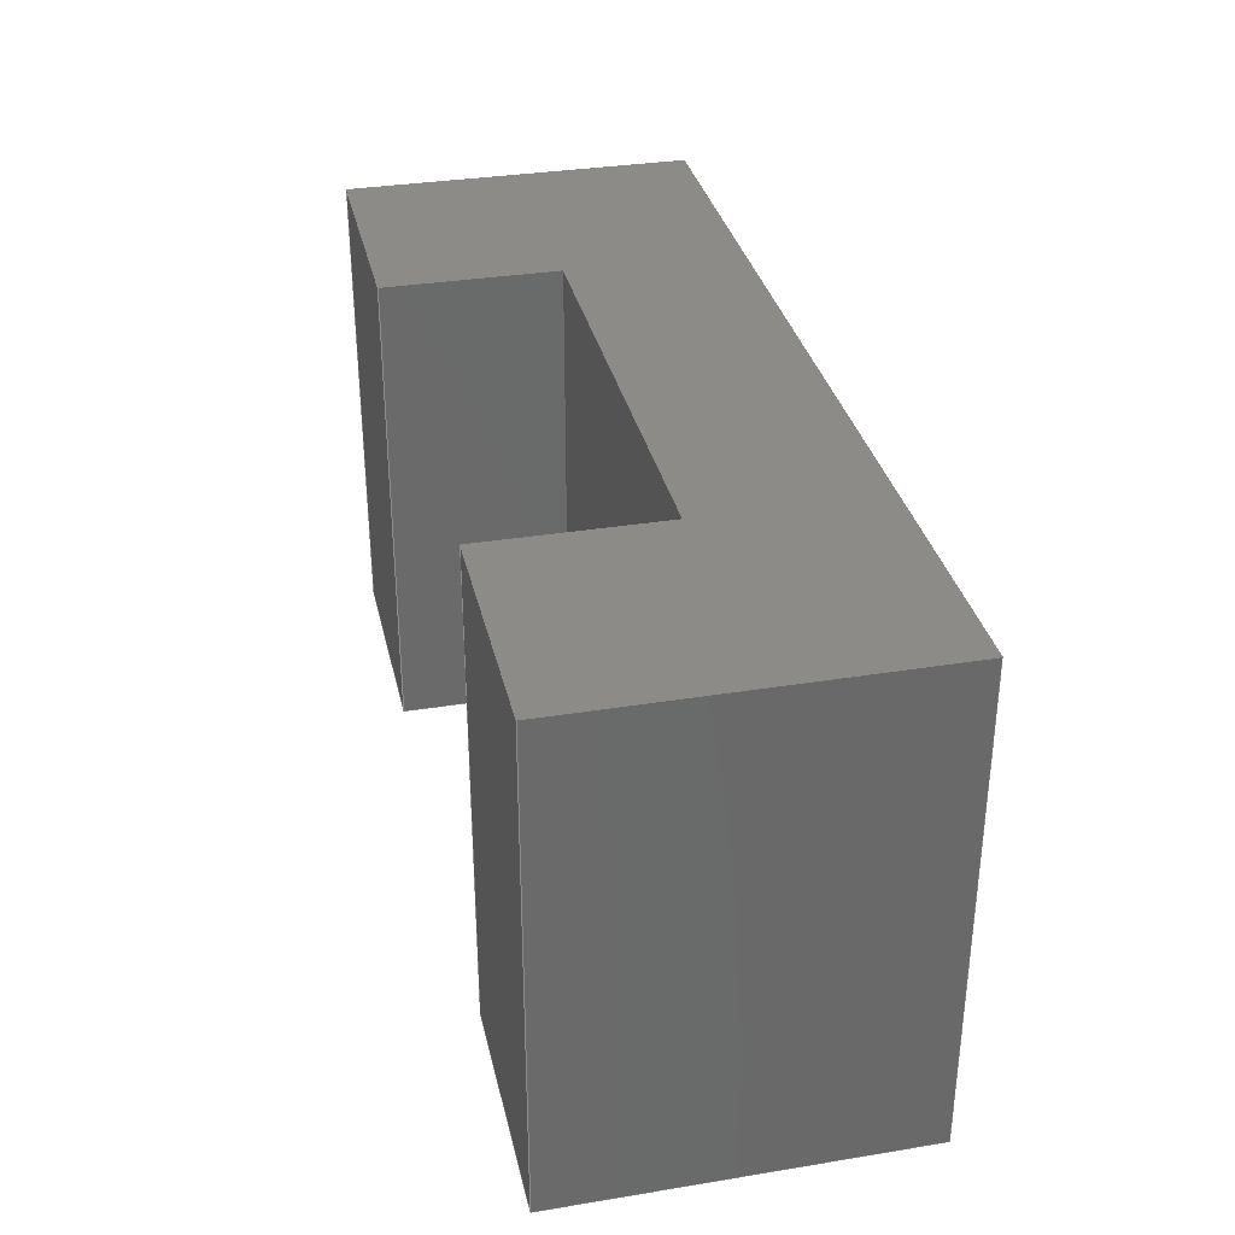
<metadata>
{"format":"step","ext":"stp","renderer":"f3d","projection":"perspective","resolution":1024,"background":"white","views":[{"elev":33.3,"azim":77.4,"up":"+Z"}]}
</metadata>
<code>
ISO-10303-21;
DATA;
#1=MECHANICAL_DESIGN_GEOMETRIC_PRESENTATION_REPRESENTATION('',(#265,#273,
#272,#267,#266,#269,#270,#268,#274,#275,#271,#280,#281,#285,#279,#278,#283,
#282,#277,#276,#284),#482);
#2=SHAPE_REPRESENTATION_RELATIONSHIP('SRR','None',#491,#3);
#3=ADVANCED_BREP_SHAPE_REPRESENTATION('',(#4,#5,#6),#481);
#4=MANIFOLD_SOLID_BREP('Solid1',#304);
#5=MANIFOLD_SOLID_BREP('Solid1',#305);
#6=MANIFOLD_SOLID_BREP('Solid2',#306);
#7=FACE_OUTER_BOUND('',#25,.T.);
#8=FACE_OUTER_BOUND('',#26,.T.);
#9=FACE_OUTER_BOUND('',#27,.T.);
#10=FACE_OUTER_BOUND('',#28,.T.);
#11=FACE_OUTER_BOUND('',#29,.T.);
#12=FACE_OUTER_BOUND('',#30,.T.);
#13=FACE_OUTER_BOUND('',#31,.T.);
#14=FACE_OUTER_BOUND('',#32,.T.);
#15=FACE_OUTER_BOUND('',#33,.T.);
#16=FACE_OUTER_BOUND('',#34,.T.);
#17=FACE_OUTER_BOUND('',#35,.T.);
#18=FACE_OUTER_BOUND('',#36,.T.);
#19=FACE_OUTER_BOUND('',#37,.T.);
#20=FACE_OUTER_BOUND('',#38,.T.);
#21=FACE_OUTER_BOUND('',#39,.T.);
#22=FACE_OUTER_BOUND('',#40,.T.);
#23=FACE_OUTER_BOUND('',#41,.T.);
#24=FACE_OUTER_BOUND('',#42,.T.);
#25=EDGE_LOOP('',(#175,#176,#177,#178));
#26=EDGE_LOOP('',(#179,#180,#181,#182));
#27=EDGE_LOOP('',(#183,#184,#185,#186));
#28=EDGE_LOOP('',(#187,#188,#189,#190));
#29=EDGE_LOOP('',(#191,#192,#193,#194));
#30=EDGE_LOOP('',(#195,#196,#197,#198));
#31=EDGE_LOOP('',(#199,#200,#201,#202));
#32=EDGE_LOOP('',(#203,#204,#205,#206));
#33=EDGE_LOOP('',(#207,#208,#209,#210));
#34=EDGE_LOOP('',(#211,#212,#213,#214));
#35=EDGE_LOOP('',(#215,#216,#217,#218));
#36=EDGE_LOOP('',(#219,#220,#221,#222));
#37=EDGE_LOOP('',(#223,#224,#225,#226));
#38=EDGE_LOOP('',(#227,#228,#229,#230));
#39=EDGE_LOOP('',(#231,#232,#233,#234));
#40=EDGE_LOOP('',(#235,#236,#237,#238));
#41=EDGE_LOOP('',(#239,#240,#241,#242));
#42=EDGE_LOOP('',(#243,#244,#245,#246));
#43=LINE('',#404,#79);
#44=LINE('',#406,#80);
#45=LINE('',#408,#81);
#46=LINE('',#409,#82);
#47=LINE('',#412,#83);
#48=LINE('',#414,#84);
#49=LINE('',#415,#85);
#50=LINE('',#418,#86);
#51=LINE('',#420,#87);
#52=LINE('',#421,#88);
#53=LINE('',#423,#89);
#54=LINE('',#424,#90);
#55=LINE('',#430,#91);
#56=LINE('',#432,#92);
#57=LINE('',#434,#93);
#58=LINE('',#435,#94);
#59=LINE('',#438,#95);
#60=LINE('',#440,#96);
#61=LINE('',#441,#97);
#62=LINE('',#444,#98);
#63=LINE('',#446,#99);
#64=LINE('',#447,#100);
#65=LINE('',#449,#101);
#66=LINE('',#450,#102);
#67=LINE('',#456,#103);
#68=LINE('',#458,#104);
#69=LINE('',#460,#105);
#70=LINE('',#461,#106);
#71=LINE('',#464,#107);
#72=LINE('',#466,#108);
#73=LINE('',#467,#109);
#74=LINE('',#470,#110);
#75=LINE('',#472,#111);
#76=LINE('',#473,#112);
#77=LINE('',#475,#113);
#78=LINE('',#476,#114);
#79=VECTOR('',#330,1.2);
#80=VECTOR('',#331,1.65);
#81=VECTOR('',#332,1.2);
#82=VECTOR('',#333,1.65);
#83=VECTOR('',#336,0.8);
#84=VECTOR('',#337,0.8);
#85=VECTOR('',#338,1.65);
#86=VECTOR('',#341,1.2);
#87=VECTOR('',#342,1.2);
#88=VECTOR('',#343,1.65);
#89=VECTOR('',#346,0.8);
#90=VECTOR('',#347,0.8);
#91=VECTOR('',#354,1.2);
#92=VECTOR('',#355,1.65);
#93=VECTOR('',#356,1.2);
#94=VECTOR('',#357,1.65);
#95=VECTOR('',#360,0.8);
#96=VECTOR('',#361,0.8);
#97=VECTOR('',#362,1.65);
#98=VECTOR('',#365,1.2);
#99=VECTOR('',#366,1.2);
#100=VECTOR('',#367,1.65);
#101=VECTOR('',#370,0.8);
#102=VECTOR('',#371,0.8);
#103=VECTOR('',#378,0.6);
#104=VECTOR('',#379,1.65);
#105=VECTOR('',#380,0.6);
#106=VECTOR('',#381,1.65);
#107=VECTOR('',#384,1.6);
#108=VECTOR('',#385,1.6);
#109=VECTOR('',#386,1.65);
#110=VECTOR('',#389,0.6);
#111=VECTOR('',#390,0.6);
#112=VECTOR('',#391,1.65);
#113=VECTOR('',#394,1.6);
#114=VECTOR('',#395,1.6);
#115=VERTEX_POINT('',#402);
#116=VERTEX_POINT('',#403);
#117=VERTEX_POINT('',#405);
#118=VERTEX_POINT('',#407);
#119=VERTEX_POINT('',#411);
#120=VERTEX_POINT('',#413);
#121=VERTEX_POINT('',#417);
#122=VERTEX_POINT('',#419);
#123=VERTEX_POINT('',#428);
#124=VERTEX_POINT('',#429);
#125=VERTEX_POINT('',#431);
#126=VERTEX_POINT('',#433);
#127=VERTEX_POINT('',#437);
#128=VERTEX_POINT('',#439);
#129=VERTEX_POINT('',#443);
#130=VERTEX_POINT('',#445);
#131=VERTEX_POINT('',#454);
#132=VERTEX_POINT('',#455);
#133=VERTEX_POINT('',#457);
#134=VERTEX_POINT('',#459);
#135=VERTEX_POINT('',#463);
#136=VERTEX_POINT('',#465);
#137=VERTEX_POINT('',#469);
#138=VERTEX_POINT('',#471);
#139=EDGE_CURVE('',#115,#116,#43,.T.);
#140=EDGE_CURVE('',#116,#117,#44,.T.);
#141=EDGE_CURVE('',#118,#117,#45,.T.);
#142=EDGE_CURVE('',#115,#118,#46,.T.);
#143=EDGE_CURVE('',#119,#115,#47,.T.);
#144=EDGE_CURVE('',#120,#118,#48,.T.);
#145=EDGE_CURVE('',#119,#120,#49,.T.);
#146=EDGE_CURVE('',#121,#119,#50,.T.);
#147=EDGE_CURVE('',#122,#120,#51,.T.);
#148=EDGE_CURVE('',#121,#122,#52,.T.);
#149=EDGE_CURVE('',#116,#121,#53,.T.);
#150=EDGE_CURVE('',#117,#122,#54,.T.);
#151=EDGE_CURVE('',#123,#124,#55,.T.);
#152=EDGE_CURVE('',#124,#125,#56,.T.);
#153=EDGE_CURVE('',#126,#125,#57,.T.);
#154=EDGE_CURVE('',#123,#126,#58,.T.);
#155=EDGE_CURVE('',#127,#123,#59,.T.);
#156=EDGE_CURVE('',#128,#126,#60,.T.);
#157=EDGE_CURVE('',#127,#128,#61,.T.);
#158=EDGE_CURVE('',#129,#127,#62,.T.);
#159=EDGE_CURVE('',#130,#128,#63,.T.);
#160=EDGE_CURVE('',#129,#130,#64,.T.);
#161=EDGE_CURVE('',#124,#129,#65,.T.);
#162=EDGE_CURVE('',#125,#130,#66,.T.);
#163=EDGE_CURVE('',#131,#132,#67,.T.);
#164=EDGE_CURVE('',#132,#133,#68,.T.);
#165=EDGE_CURVE('',#134,#133,#69,.T.);
#166=EDGE_CURVE('',#131,#134,#70,.T.);
#167=EDGE_CURVE('',#135,#131,#71,.T.);
#168=EDGE_CURVE('',#136,#134,#72,.T.);
#169=EDGE_CURVE('',#135,#136,#73,.T.);
#170=EDGE_CURVE('',#137,#135,#74,.T.);
#171=EDGE_CURVE('',#138,#136,#75,.T.);
#172=EDGE_CURVE('',#137,#138,#76,.T.);
#173=EDGE_CURVE('',#132,#137,#77,.T.);
#174=EDGE_CURVE('',#133,#138,#78,.T.);
#175=ORIENTED_EDGE('',*,*,#139,.T.);
#176=ORIENTED_EDGE('',*,*,#140,.T.);
#177=ORIENTED_EDGE('',*,*,#141,.F.);
#178=ORIENTED_EDGE('',*,*,#142,.F.);
#179=ORIENTED_EDGE('',*,*,#143,.T.);
#180=ORIENTED_EDGE('',*,*,#142,.T.);
#181=ORIENTED_EDGE('',*,*,#144,.F.);
#182=ORIENTED_EDGE('',*,*,#145,.F.);
#183=ORIENTED_EDGE('',*,*,#146,.T.);
#184=ORIENTED_EDGE('',*,*,#145,.T.);
#185=ORIENTED_EDGE('',*,*,#147,.F.);
#186=ORIENTED_EDGE('',*,*,#148,.F.);
#187=ORIENTED_EDGE('',*,*,#149,.T.);
#188=ORIENTED_EDGE('',*,*,#148,.T.);
#189=ORIENTED_EDGE('',*,*,#150,.F.);
#190=ORIENTED_EDGE('',*,*,#140,.F.);
#191=ORIENTED_EDGE('',*,*,#150,.T.);
#192=ORIENTED_EDGE('',*,*,#147,.T.);
#193=ORIENTED_EDGE('',*,*,#144,.T.);
#194=ORIENTED_EDGE('',*,*,#141,.T.);
#195=ORIENTED_EDGE('',*,*,#149,.F.);
#196=ORIENTED_EDGE('',*,*,#139,.F.);
#197=ORIENTED_EDGE('',*,*,#143,.F.);
#198=ORIENTED_EDGE('',*,*,#146,.F.);
#199=ORIENTED_EDGE('',*,*,#151,.T.);
#200=ORIENTED_EDGE('',*,*,#152,.T.);
#201=ORIENTED_EDGE('',*,*,#153,.F.);
#202=ORIENTED_EDGE('',*,*,#154,.F.);
#203=ORIENTED_EDGE('',*,*,#155,.T.);
#204=ORIENTED_EDGE('',*,*,#154,.T.);
#205=ORIENTED_EDGE('',*,*,#156,.F.);
#206=ORIENTED_EDGE('',*,*,#157,.F.);
#207=ORIENTED_EDGE('',*,*,#158,.T.);
#208=ORIENTED_EDGE('',*,*,#157,.T.);
#209=ORIENTED_EDGE('',*,*,#159,.F.);
#210=ORIENTED_EDGE('',*,*,#160,.F.);
#211=ORIENTED_EDGE('',*,*,#161,.T.);
#212=ORIENTED_EDGE('',*,*,#160,.T.);
#213=ORIENTED_EDGE('',*,*,#162,.F.);
#214=ORIENTED_EDGE('',*,*,#152,.F.);
#215=ORIENTED_EDGE('',*,*,#162,.T.);
#216=ORIENTED_EDGE('',*,*,#159,.T.);
#217=ORIENTED_EDGE('',*,*,#156,.T.);
#218=ORIENTED_EDGE('',*,*,#153,.T.);
#219=ORIENTED_EDGE('',*,*,#161,.F.);
#220=ORIENTED_EDGE('',*,*,#151,.F.);
#221=ORIENTED_EDGE('',*,*,#155,.F.);
#222=ORIENTED_EDGE('',*,*,#158,.F.);
#223=ORIENTED_EDGE('',*,*,#163,.T.);
#224=ORIENTED_EDGE('',*,*,#164,.T.);
#225=ORIENTED_EDGE('',*,*,#165,.F.);
#226=ORIENTED_EDGE('',*,*,#166,.F.);
#227=ORIENTED_EDGE('',*,*,#167,.T.);
#228=ORIENTED_EDGE('',*,*,#166,.T.);
#229=ORIENTED_EDGE('',*,*,#168,.F.);
#230=ORIENTED_EDGE('',*,*,#169,.F.);
#231=ORIENTED_EDGE('',*,*,#170,.T.);
#232=ORIENTED_EDGE('',*,*,#169,.T.);
#233=ORIENTED_EDGE('',*,*,#171,.F.);
#234=ORIENTED_EDGE('',*,*,#172,.F.);
#235=ORIENTED_EDGE('',*,*,#173,.T.);
#236=ORIENTED_EDGE('',*,*,#172,.T.);
#237=ORIENTED_EDGE('',*,*,#174,.F.);
#238=ORIENTED_EDGE('',*,*,#164,.F.);
#239=ORIENTED_EDGE('',*,*,#174,.T.);
#240=ORIENTED_EDGE('',*,*,#171,.T.);
#241=ORIENTED_EDGE('',*,*,#168,.T.);
#242=ORIENTED_EDGE('',*,*,#165,.T.);
#243=ORIENTED_EDGE('',*,*,#173,.F.);
#244=ORIENTED_EDGE('',*,*,#163,.F.);
#245=ORIENTED_EDGE('',*,*,#167,.F.);
#246=ORIENTED_EDGE('',*,*,#170,.F.);
#247=PLANE('',#308);
#248=PLANE('',#309);
#249=PLANE('',#310);
#250=PLANE('',#311);
#251=PLANE('',#312);
#252=PLANE('',#313);
#253=PLANE('',#314);
#254=PLANE('',#315);
#255=PLANE('',#316);
#256=PLANE('',#317);
#257=PLANE('',#318);
#258=PLANE('',#319);
#259=PLANE('',#320);
#260=PLANE('',#321);
#261=PLANE('',#322);
#262=PLANE('',#323);
#263=PLANE('',#324);
#264=PLANE('',#325);
#265=STYLED_ITEM('',(#501),#286);
#266=STYLED_ITEM('',(#501),#287);
#267=STYLED_ITEM('',(#501),#288);
#268=STYLED_ITEM('',(#501),#289);
#269=STYLED_ITEM('',(#501),#290);
#270=STYLED_ITEM('',(#501),#291);
#271=STYLED_ITEM('',(#501),#292);
#272=STYLED_ITEM('',(#501),#293);
#273=STYLED_ITEM('',(#501),#294);
#274=STYLED_ITEM('',(#501),#295);
#275=STYLED_ITEM('',(#501),#296);
#276=STYLED_ITEM('',(#501),#297);
#277=STYLED_ITEM('',(#500),#4);
#278=STYLED_ITEM('',(#500),#5);
#279=STYLED_ITEM('',(#502),#298);
#280=STYLED_ITEM('',(#502),#299);
#281=STYLED_ITEM('',(#502),#300);
#282=STYLED_ITEM('',(#502),#301);
#283=STYLED_ITEM('',(#502),#302);
#284=STYLED_ITEM('',(#502),#303);
#285=STYLED_ITEM('',(#500),#6);
#286=ADVANCED_FACE('',(#7),#247,.T.);
#287=ADVANCED_FACE('',(#8),#248,.T.);
#288=ADVANCED_FACE('',(#9),#249,.T.);
#289=ADVANCED_FACE('',(#10),#250,.T.);
#290=ADVANCED_FACE('',(#11),#251,.T.);
#291=ADVANCED_FACE('',(#12),#252,.F.);
#292=ADVANCED_FACE('',(#13),#253,.T.);
#293=ADVANCED_FACE('',(#14),#254,.T.);
#294=ADVANCED_FACE('',(#15),#255,.T.);
#295=ADVANCED_FACE('',(#16),#256,.T.);
#296=ADVANCED_FACE('',(#17),#257,.T.);
#297=ADVANCED_FACE('',(#18),#258,.F.);
#298=ADVANCED_FACE('',(#19),#259,.T.);
#299=ADVANCED_FACE('',(#20),#260,.T.);
#300=ADVANCED_FACE('',(#21),#261,.T.);
#301=ADVANCED_FACE('',(#22),#262,.T.);
#302=ADVANCED_FACE('',(#23),#263,.T.);
#303=ADVANCED_FACE('',(#24),#264,.T.);
#304=CLOSED_SHELL('',(#286,#287,#288,#289,#290,#291));
#305=CLOSED_SHELL('',(#292,#293,#294,#295,#296,#297));
#306=CLOSED_SHELL('',(#298,#299,#300,#301,#302,#303));
#307=AXIS2_PLACEMENT_3D('placement',#400,#326,#327);
#308=AXIS2_PLACEMENT_3D('',#401,#328,#329);
#309=AXIS2_PLACEMENT_3D('',#410,#334,#335);
#310=AXIS2_PLACEMENT_3D('',#416,#339,#340);
#311=AXIS2_PLACEMENT_3D('',#422,#344,#345);
#312=AXIS2_PLACEMENT_3D('',#425,#348,#349);
#313=AXIS2_PLACEMENT_3D('',#426,#350,#351);
#314=AXIS2_PLACEMENT_3D('',#427,#352,#353);
#315=AXIS2_PLACEMENT_3D('',#436,#358,#359);
#316=AXIS2_PLACEMENT_3D('',#442,#363,#364);
#317=AXIS2_PLACEMENT_3D('',#448,#368,#369);
#318=AXIS2_PLACEMENT_3D('',#451,#372,#373);
#319=AXIS2_PLACEMENT_3D('',#452,#374,#375);
#320=AXIS2_PLACEMENT_3D('',#453,#376,#377);
#321=AXIS2_PLACEMENT_3D('',#462,#382,#383);
#322=AXIS2_PLACEMENT_3D('',#468,#387,#388);
#323=AXIS2_PLACEMENT_3D('',#474,#392,#393);
#324=AXIS2_PLACEMENT_3D('',#477,#396,#397);
#325=AXIS2_PLACEMENT_3D('',#478,#398,#399);
#326=DIRECTION('axis',(0,0,1));
#327=DIRECTION('refdir',(1,0,0));
#328=DIRECTION('center_axis',(-1,0,0));
#329=DIRECTION('ref_axis',(0,-1,0));
#330=DIRECTION('',(0,-1,0));
#331=DIRECTION('',(0,0,1));
#332=DIRECTION('',(0,-1,0));
#333=DIRECTION('',(0,0,1));
#334=DIRECTION('center_axis',(0,1,0));
#335=DIRECTION('ref_axis',(-1,0,0));
#336=DIRECTION('',(-1,0,0));
#337=DIRECTION('',(-1,0,0));
#338=DIRECTION('',(0,0,1));
#339=DIRECTION('center_axis',(1,0,0));
#340=DIRECTION('ref_axis',(0,1,0));
#341=DIRECTION('',(0,1,0));
#342=DIRECTION('',(0,1,0));
#343=DIRECTION('',(0,0,1));
#344=DIRECTION('center_axis',(0,-1,0));
#345=DIRECTION('ref_axis',(1,0,0));
#346=DIRECTION('',(1,0,0));
#347=DIRECTION('',(1,0,0));
#348=DIRECTION('center_axis',(0,0,1));
#349=DIRECTION('ref_axis',(1,0,0));
#350=DIRECTION('center_axis',(0,0,1));
#351=DIRECTION('ref_axis',(1,0,0));
#352=DIRECTION('center_axis',(1,0,0));
#353=DIRECTION('ref_axis',(0,1,0));
#354=DIRECTION('',(0,1,0));
#355=DIRECTION('',(0,0,1));
#356=DIRECTION('',(0,1,0));
#357=DIRECTION('',(0,0,1));
#358=DIRECTION('center_axis',(0,-1,0));
#359=DIRECTION('ref_axis',(1,0,0));
#360=DIRECTION('',(1,0,0));
#361=DIRECTION('',(1,0,0));
#362=DIRECTION('',(0,0,1));
#363=DIRECTION('center_axis',(-1,0,0));
#364=DIRECTION('ref_axis',(0,-1,0));
#365=DIRECTION('',(0,-1,0));
#366=DIRECTION('',(0,-1,0));
#367=DIRECTION('',(0,0,1));
#368=DIRECTION('center_axis',(0,1,0));
#369=DIRECTION('ref_axis',(-1,0,0));
#370=DIRECTION('',(-1,0,0));
#371=DIRECTION('',(-1,0,0));
#372=DIRECTION('center_axis',(0,0,1));
#373=DIRECTION('ref_axis',(1,0,0));
#374=DIRECTION('center_axis',(0,0,1));
#375=DIRECTION('ref_axis',(1,0,0));
#376=DIRECTION('center_axis',(-1,0,0));
#377=DIRECTION('ref_axis',(0,1,0));
#378=DIRECTION('',(0,1,0));
#379=DIRECTION('',(0,0,-1));
#380=DIRECTION('',(0,1,0));
#381=DIRECTION('',(0,0,-1));
#382=DIRECTION('center_axis',(0,-1,0));
#383=DIRECTION('ref_axis',(-1,0,0));
#384=DIRECTION('',(-1,0,0));
#385=DIRECTION('',(-1,0,0));
#386=DIRECTION('',(0,0,-1));
#387=DIRECTION('center_axis',(1,0,0));
#388=DIRECTION('ref_axis',(0,-1,0));
#389=DIRECTION('',(0,-1,0));
#390=DIRECTION('',(0,-1,0));
#391=DIRECTION('',(0,0,-1));
#392=DIRECTION('center_axis',(0,1,0));
#393=DIRECTION('ref_axis',(1,0,0));
#394=DIRECTION('',(1,0,0));
#395=DIRECTION('',(1,0,0));
#396=DIRECTION('center_axis',(0,0,-1));
#397=DIRECTION('ref_axis',(-1,0,0));
#398=DIRECTION('center_axis',(0,0,1));
#399=DIRECTION('ref_axis',(1,0,0));
#400=CARTESIAN_POINT('',(0,0,0));
#401=CARTESIAN_POINT('Origin',(0,1.2,0));
#402=CARTESIAN_POINT('',(0,1.2,0));
#403=CARTESIAN_POINT('',(0,0,0));
#404=CARTESIAN_POINT('',(0,1.2,0));
#405=CARTESIAN_POINT('',(0,0,1.65));
#406=CARTESIAN_POINT('',(0,0,0));
#407=CARTESIAN_POINT('',(0,1.2,1.65));
#408=CARTESIAN_POINT('',(0,1.2,1.65));
#409=CARTESIAN_POINT('',(0,1.2,0));
#410=CARTESIAN_POINT('Origin',(0.8,1.2,0));
#411=CARTESIAN_POINT('',(0.8,1.2,0));
#412=CARTESIAN_POINT('',(0.8,1.2,0));
#413=CARTESIAN_POINT('',(0.8,1.2,1.65));
#414=CARTESIAN_POINT('',(0.8,1.2,1.65));
#415=CARTESIAN_POINT('',(0.8,1.2,0));
#416=CARTESIAN_POINT('Origin',(0.8,0,0));
#417=CARTESIAN_POINT('',(0.8,0,0));
#418=CARTESIAN_POINT('',(0.8,0,0));
#419=CARTESIAN_POINT('',(0.8,0,1.65));
#420=CARTESIAN_POINT('',(0.8,0,1.65));
#421=CARTESIAN_POINT('',(0.8,0,0));
#422=CARTESIAN_POINT('Origin',(0,0,0));
#423=CARTESIAN_POINT('',(0,0,0));
#424=CARTESIAN_POINT('',(0,0,1.65));
#425=CARTESIAN_POINT('Origin',(0.4,0.6,1.65));
#426=CARTESIAN_POINT('Origin',(0.4,0.6,0));
#427=CARTESIAN_POINT('Origin',(3.2,0,0));
#428=CARTESIAN_POINT('',(3.2,0,0));
#429=CARTESIAN_POINT('',(3.2,1.2,0));
#430=CARTESIAN_POINT('',(3.2,0,0));
#431=CARTESIAN_POINT('',(3.2,1.2,1.65));
#432=CARTESIAN_POINT('',(3.2,1.2,0));
#433=CARTESIAN_POINT('',(3.2,0,1.65));
#434=CARTESIAN_POINT('',(3.2,0,1.65));
#435=CARTESIAN_POINT('',(3.2,0,0));
#436=CARTESIAN_POINT('Origin',(2.4,0,0));
#437=CARTESIAN_POINT('',(2.4,0,0));
#438=CARTESIAN_POINT('',(2.4,0,0));
#439=CARTESIAN_POINT('',(2.4,0,1.65));
#440=CARTESIAN_POINT('',(2.4,0,1.65));
#441=CARTESIAN_POINT('',(2.4,0,0));
#442=CARTESIAN_POINT('Origin',(2.4,1.2,0));
#443=CARTESIAN_POINT('',(2.4,1.2,0));
#444=CARTESIAN_POINT('',(2.4,1.2,0));
#445=CARTESIAN_POINT('',(2.4,1.2,1.65));
#446=CARTESIAN_POINT('',(2.4,1.2,1.65));
#447=CARTESIAN_POINT('',(2.4,1.2,0));
#448=CARTESIAN_POINT('Origin',(3.2,1.2,0));
#449=CARTESIAN_POINT('',(3.2,1.2,0));
#450=CARTESIAN_POINT('',(3.2,1.2,1.65));
#451=CARTESIAN_POINT('Origin',(2.8,0.6,1.65));
#452=CARTESIAN_POINT('Origin',(2.8,0.6,0));
#453=CARTESIAN_POINT('Origin',(0.8,0.6,1.65));
#454=CARTESIAN_POINT('',(0.8,0.6,1.65));
#455=CARTESIAN_POINT('',(0.8,1.2,1.65));
#456=CARTESIAN_POINT('',(0.8,0.6,1.65));
#457=CARTESIAN_POINT('',(0.8,1.2,0));
#458=CARTESIAN_POINT('',(0.8,1.2,1.65));
#459=CARTESIAN_POINT('',(0.8,0.6,0));
#460=CARTESIAN_POINT('',(0.8,0.6,0));
#461=CARTESIAN_POINT('',(0.8,0.6,1.65));
#462=CARTESIAN_POINT('Origin',(2.4,0.6,1.65));
#463=CARTESIAN_POINT('',(2.4,0.6,1.65));
#464=CARTESIAN_POINT('',(2.4,0.6,1.65));
#465=CARTESIAN_POINT('',(2.4,0.6,0));
#466=CARTESIAN_POINT('',(2.4,0.6,0));
#467=CARTESIAN_POINT('',(2.4,0.6,1.65));
#468=CARTESIAN_POINT('Origin',(2.4,1.2,1.65));
#469=CARTESIAN_POINT('',(2.4,1.2,1.65));
#470=CARTESIAN_POINT('',(2.4,1.2,1.65));
#471=CARTESIAN_POINT('',(2.4,1.2,0));
#472=CARTESIAN_POINT('',(2.4,1.2,0));
#473=CARTESIAN_POINT('',(2.4,1.2,1.65));
#474=CARTESIAN_POINT('Origin',(0.8,1.2,1.65));
#475=CARTESIAN_POINT('',(0.8,1.2,1.65));
#476=CARTESIAN_POINT('',(0.8,1.2,0));
#477=CARTESIAN_POINT('Origin',(1.6,0.9,0));
#478=CARTESIAN_POINT('Origin',(1.6,0.9,1.65));
#479=UNCERTAINTY_MEASURE_WITH_UNIT(LENGTH_MEASURE(0.01),#483,
'DISTANCE_ACCURACY_VALUE',
'Maximum model space distance between geometric entities at asserted c
onnectivities');
#480=UNCERTAINTY_MEASURE_WITH_UNIT(LENGTH_MEASURE(1e-06),#483,
'DISTANCE_ACCURACY_VALUE',
'Maximum model space distance between geometric entities at asserted c
onnectivities');
#481=(
GEOMETRIC_REPRESENTATION_CONTEXT(3)
GLOBAL_UNCERTAINTY_ASSIGNED_CONTEXT((#479))
GLOBAL_UNIT_ASSIGNED_CONTEXT((#483,#486,#484))
REPRESENTATION_CONTEXT('','3D')
);
#482=(
GEOMETRIC_REPRESENTATION_CONTEXT(3)
GLOBAL_UNCERTAINTY_ASSIGNED_CONTEXT((#480))
GLOBAL_UNIT_ASSIGNED_CONTEXT((#483,#486,#484))
REPRESENTATION_CONTEXT('','3D')
);
#483=(
LENGTH_UNIT()
NAMED_UNIT(*)
SI_UNIT(.MILLI.,.METRE.)
);
#484=(
NAMED_UNIT(*)
SI_UNIT($,.STERADIAN.)
SOLID_ANGLE_UNIT()
);
#485=DIMENSIONAL_EXPONENTS(0,0,0,0,0,0,0);
#486=(
CONVERSION_BASED_UNIT('degree',#488)
NAMED_UNIT(#485)
PLANE_ANGLE_UNIT()
);
#487=(
NAMED_UNIT(*)
PLANE_ANGLE_UNIT()
SI_UNIT($,.RADIAN.)
);
#488=PLANE_ANGLE_MEASURE_WITH_UNIT(PLANE_ANGLE_MEASURE(0.01745),#487);
#489=SHAPE_DEFINITION_REPRESENTATION(#490,#491);
#490=PRODUCT_DEFINITION_SHAPE('',$,#493);
#491=SHAPE_REPRESENTATION('',(#307),#481);
#492=PRODUCT_DEFINITION_CONTEXT('part definition',#497,'design');
#493=PRODUCT_DEFINITION('HCS1206_L300','HCS1206_L300',#494,#492);
#494=PRODUCT_DEFINITION_FORMATION('',$,#499);
#495=PRODUCT_RELATED_PRODUCT_CATEGORY('HCS1206_L300','HCS1206_L300',(#499));
#496=APPLICATION_PROTOCOL_DEFINITION('international standard',
'automotive_design',2009,#497);
#497=APPLICATION_CONTEXT(
'Core Data for Automotive Mechanical Design Process');
#498=PRODUCT_CONTEXT('part definition',#497,'mechanical');
#499=PRODUCT('HCS1206_L300','HCS1206_L300',$,(#498));
#500=PRESENTATION_STYLE_ASSIGNMENT((#503));
#501=PRESENTATION_STYLE_ASSIGNMENT((#504));
#502=PRESENTATION_STYLE_ASSIGNMENT((#505));
#503=SURFACE_STYLE_USAGE(.BOTH.,#506);
#504=SURFACE_STYLE_USAGE(.BOTH.,#507);
#505=SURFACE_STYLE_USAGE(.BOTH.,#508);
#506=SURFACE_SIDE_STYLE('',(#509));
#507=SURFACE_SIDE_STYLE('',(#510));
#508=SURFACE_SIDE_STYLE('',(#511));
#509=SURFACE_STYLE_FILL_AREA(#512);
#510=SURFACE_STYLE_FILL_AREA(#513);
#511=SURFACE_STYLE_FILL_AREA(#514);
#512=FILL_AREA_STYLE('',(#515));
#513=FILL_AREA_STYLE('',(#516));
#514=FILL_AREA_STYLE('',(#517));
#515=FILL_AREA_STYLE_COLOUR('',#518);
#516=FILL_AREA_STYLE_COLOUR('',#519);
#517=FILL_AREA_STYLE_COLOUR('',#520);
#518=COLOUR_RGB('',0.749,0.749,0.749);
#519=COLOUR_RGB('',0.6,0.6,0.6);
#520=COLOUR_RGB('',0.2706,0.2706,0.2706);
ENDSEC;
END-ISO-10303-21;

</code>
